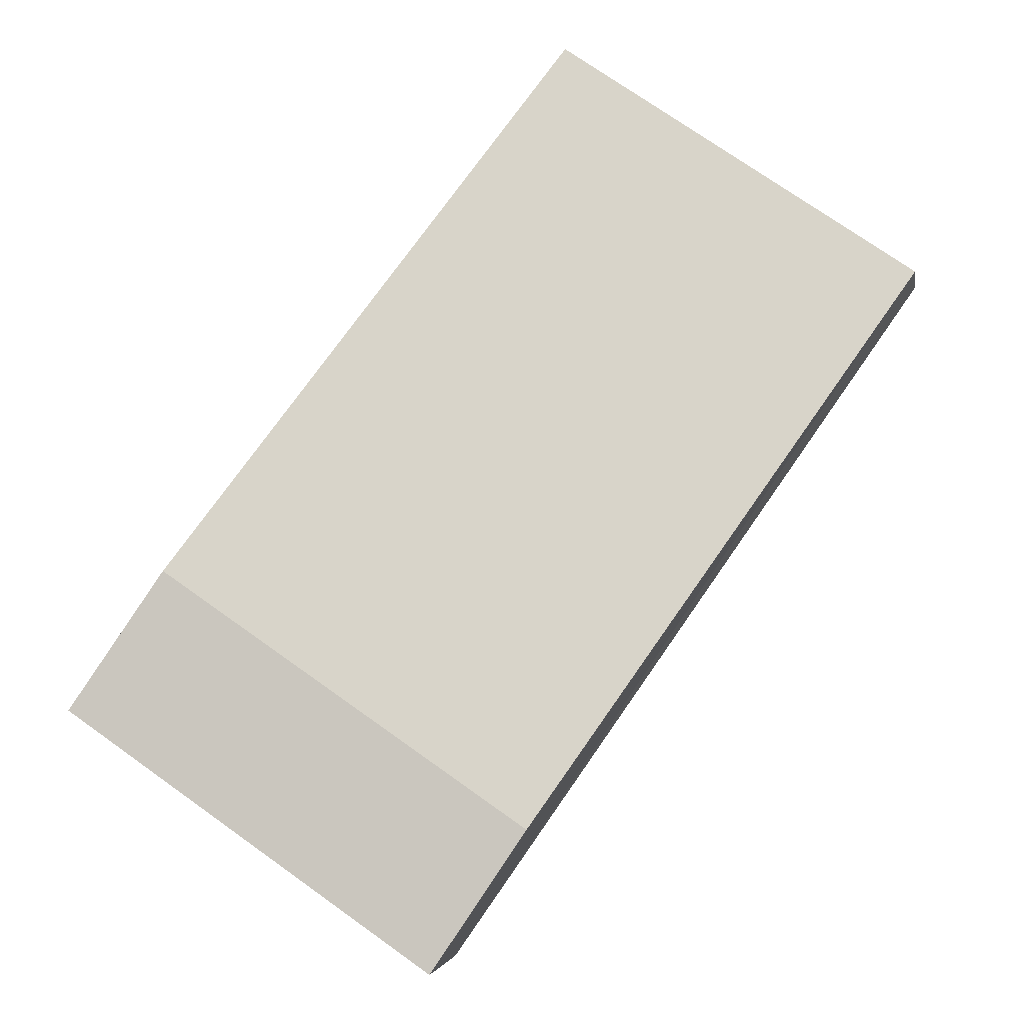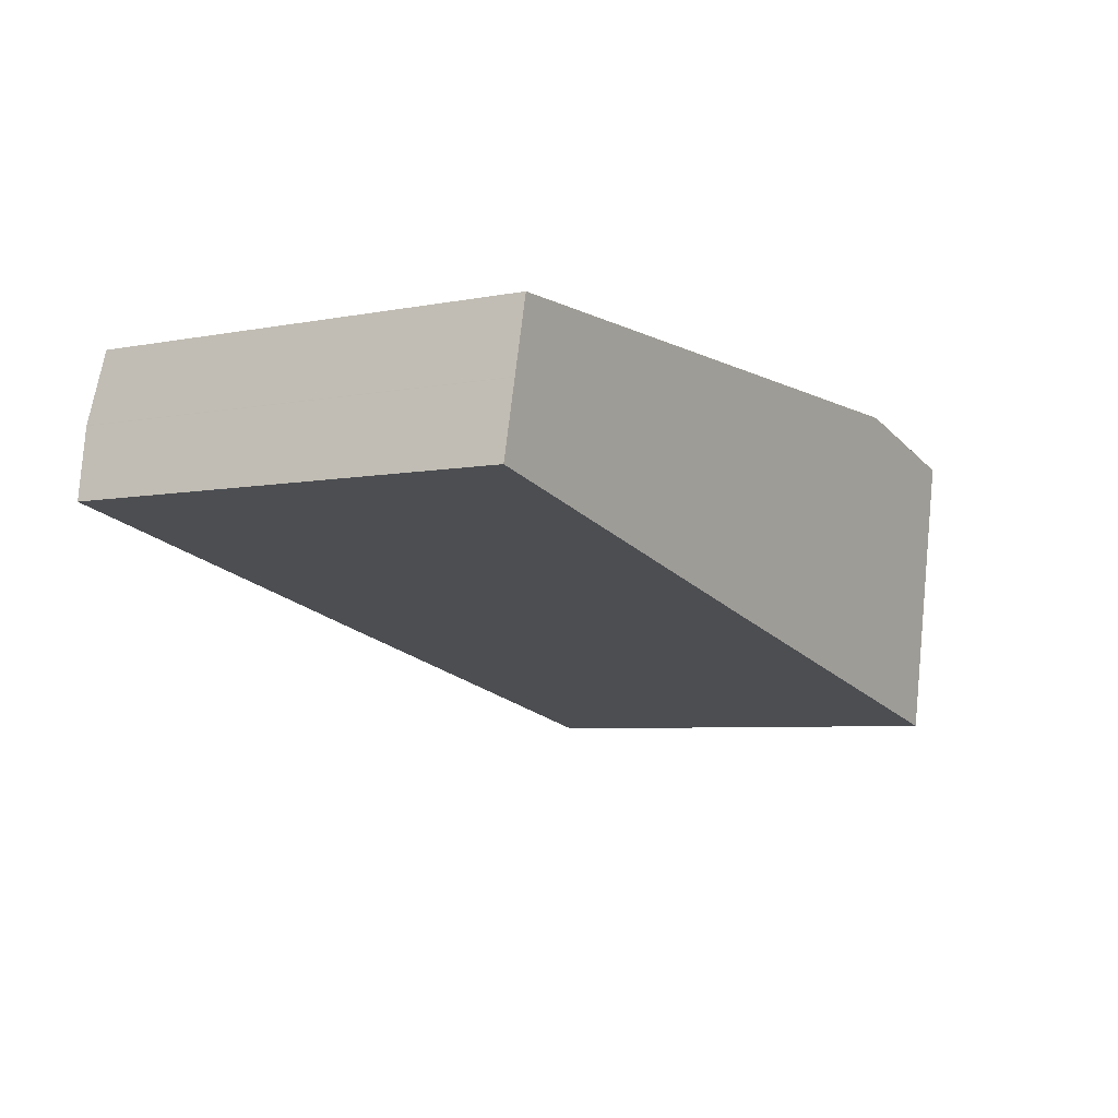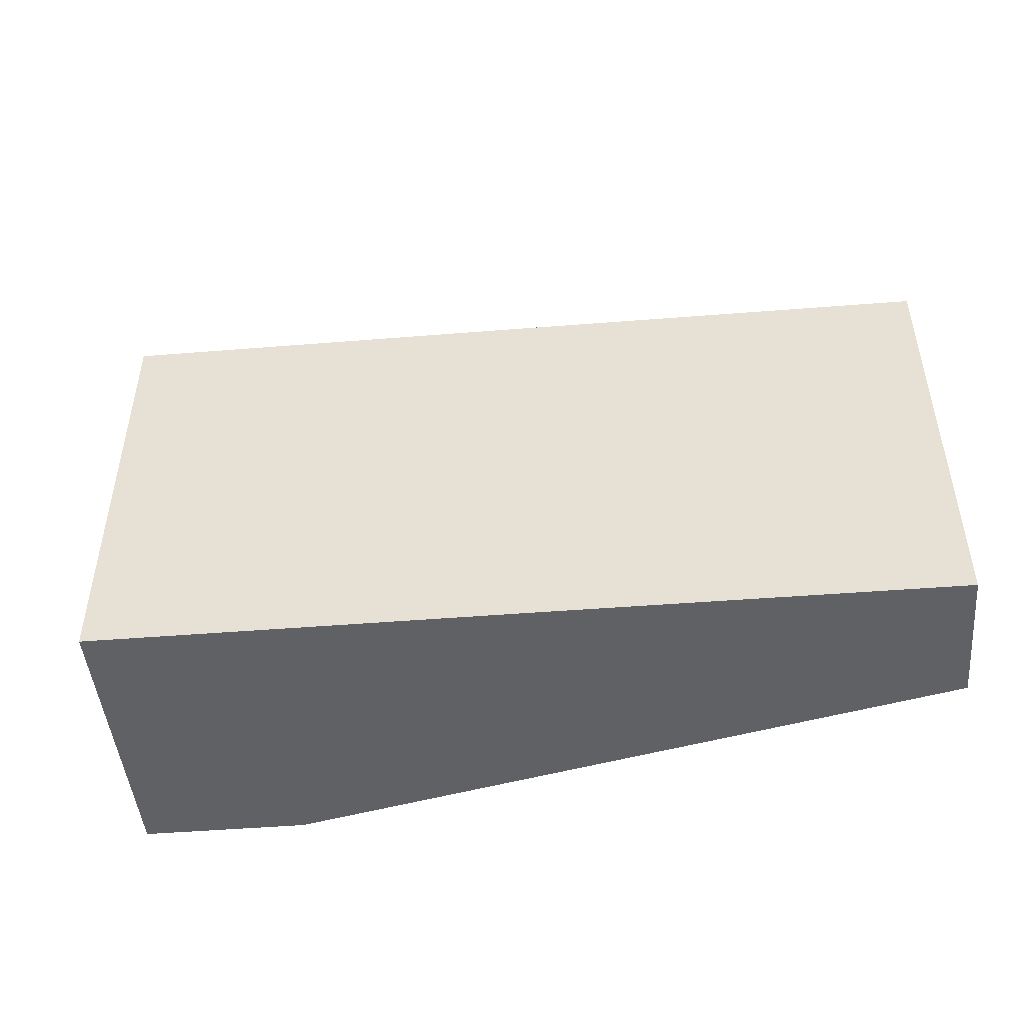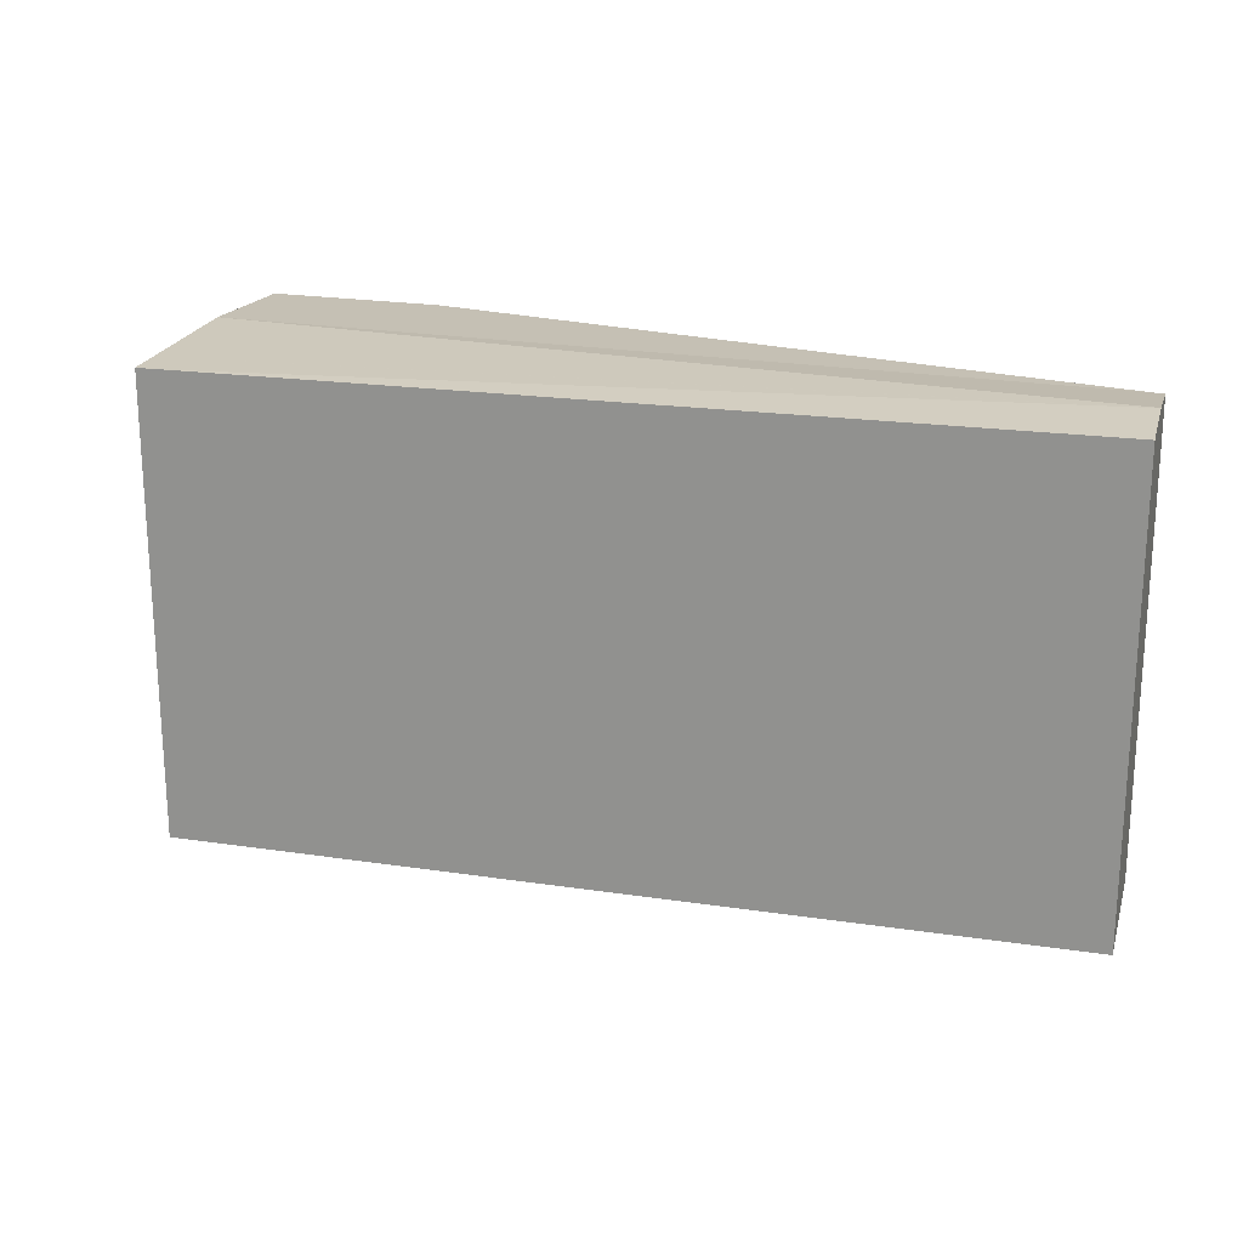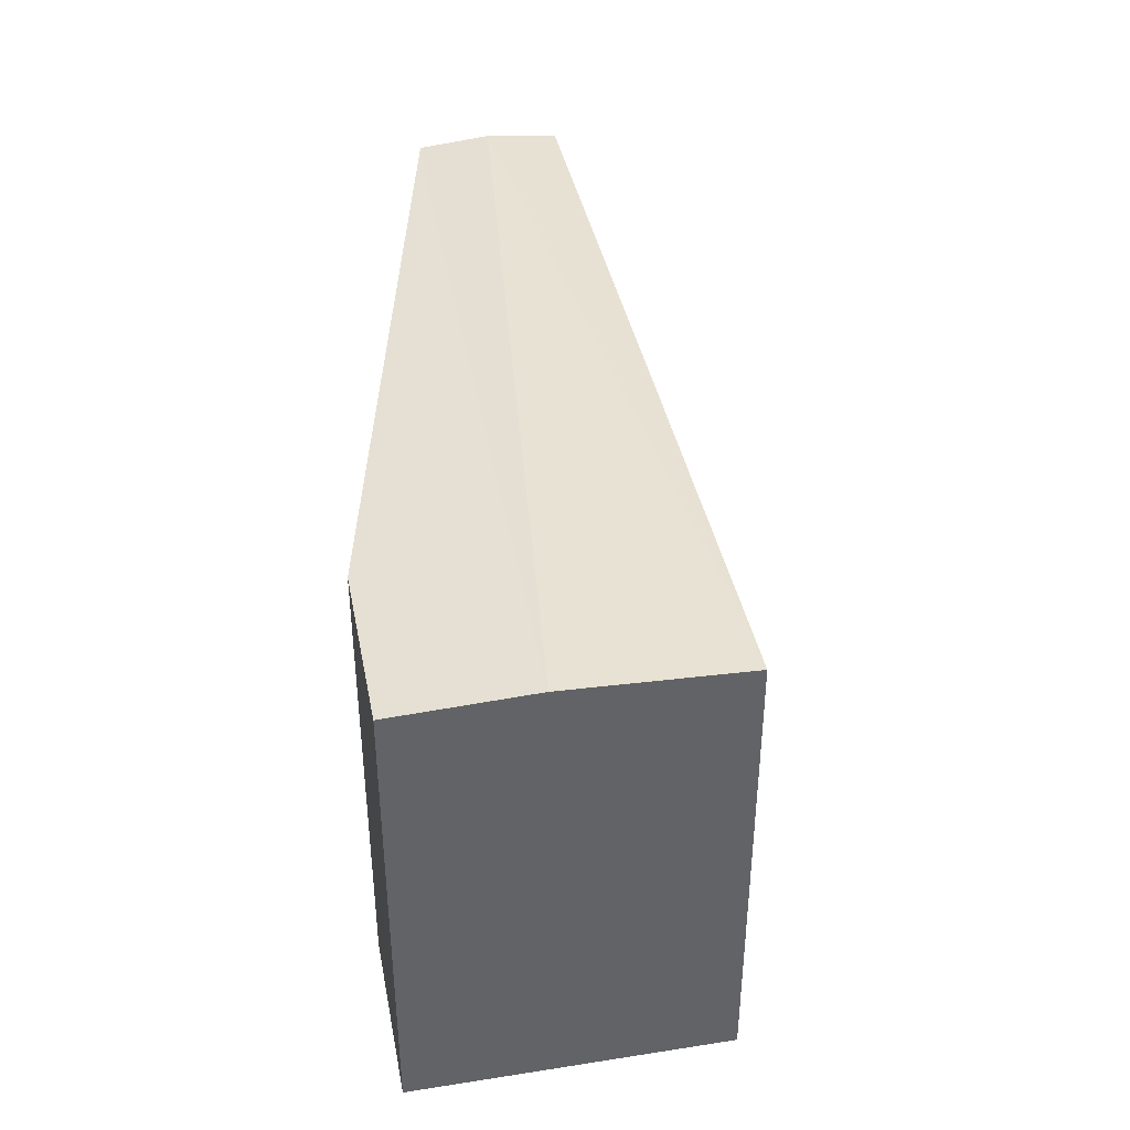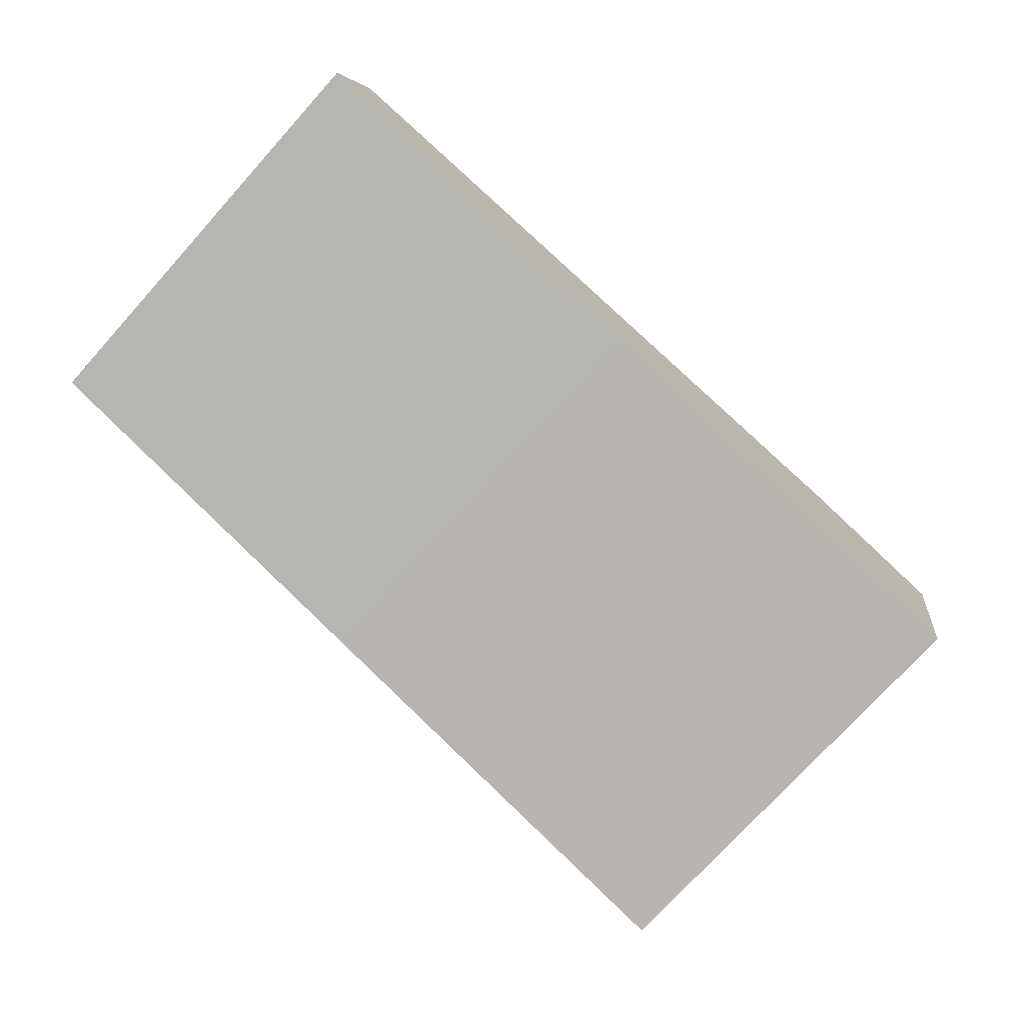
<metadata>
{"format":"obj","ext":"obj","renderer":"f3d","projection":"perspective","resolution":1024,"background":"white","views":[{"elev":75.5,"azim":125.2,"up":"+Z"},{"elev":-5.5,"azim":-58.6,"up":"+Z"},{"elev":-47.3,"azim":-162.1,"up":"+Y"},{"elev":20.3,"azim":-151.9,"up":"+Y"},{"elev":39.5,"azim":91.7,"up":"+Y"},{"elev":-75.0,"azim":-42.1,"up":"+Z"}]}
</metadata>
<code>
v  1.264 17.86 5.637
v  35.08 18.14 -0.976
v  0.632 18.14 2.82
v  1.69 17.86 5.637
v  33.91 17.92 -6.197
v  0.628 18.14 2.8
v  32.57 17.86 -7.361
v  33.59 17.86 -7.591
v  29.6 17.86 5.637
v  36.23 17.92 4.151
v  16.13 17.86 -3.666
v  11.29 17.86 -2.564
v  9.063 17.86 -2.059
v  0.304 18 1.355
v  0 17.86 1.094e-15
v  0.632 -1.727e-16 2.82
v  0.628 -1.715e-16 2.8
v  1.264 -3.452e-16 5.637
v  0.304 -8.297e-17 1.355
v  0 0 0
v  1.69 -3.452e-16 5.637
v  29.6 -3.452e-16 5.637
v  36.23 -2.542e-16 4.151
v  33.91 3.795e-16 -6.197
v  33.59 4.648e-16 -7.591
v  35.08 5.976e-17 -0.976
v  32.57 4.507e-16 -7.361
v  16.13 2.245e-16 -3.666
v  11.29 1.57e-16 -2.564
v  9.063 1.261e-16 -2.059
g defaultobject
f 1 2 3
f 2 1 4
f 5 3 2
f 3 5 6
f 6 5 7
f 7 5 8
f 9 2 4
f 2 9 10
f 11 6 7
f 6 11 12
f 6 12 13
f 6 13 14
f 14 13 15
f 6 16 3
f 16 6 17
f 16 1 3
f 1 16 18
f 14 17 6
f 17 14 15
f 17 15 19
f 19 15 20
f 18 4 1
f 4 18 9
f 9 18 21
f 9 21 22
f 9 23 10
f 23 9 22
f 23 2 10
f 2 23 5
f 5 23 8
f 8 23 24
f 8 24 25
f 24 23 26
f 25 7 8
f 7 25 11
f 11 25 27
f 11 27 28
f 11 28 12
f 12 28 13
f 13 28 15
f 15 28 29
f 15 29 30
f 15 30 20
f 22 26 23
f 26 22 24
f 24 22 25
f 25 22 27
f 27 22 28
f 28 22 21
f 28 21 29
f 29 21 30
f 30 21 20
f 20 21 19
f 19 21 17
f 17 21 18
f 17 18 16

</code>
